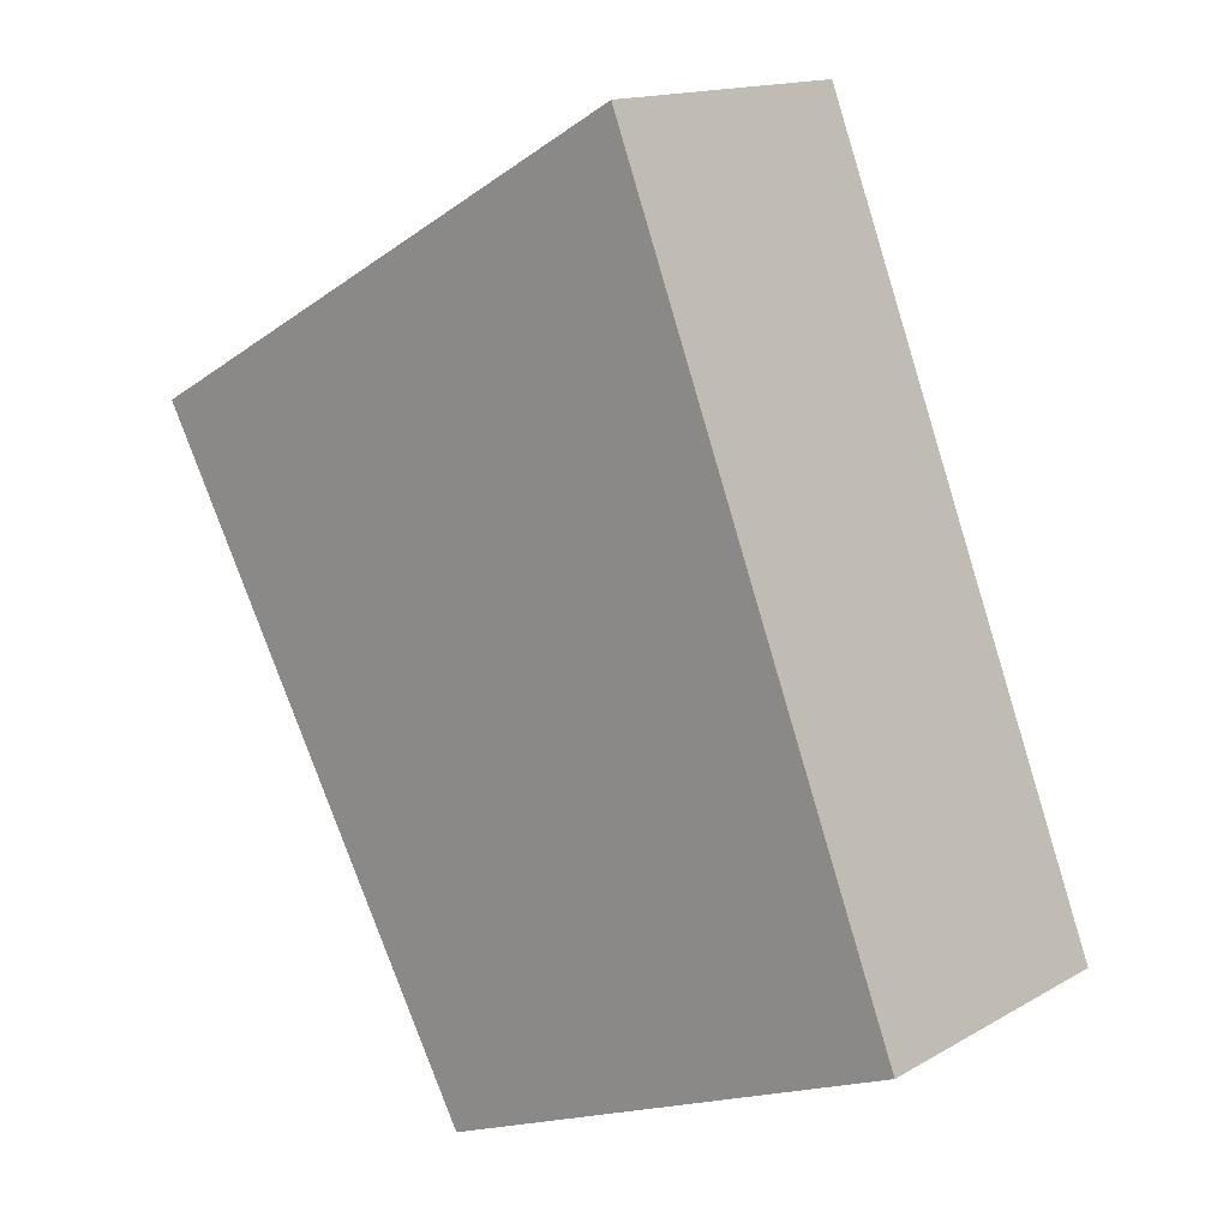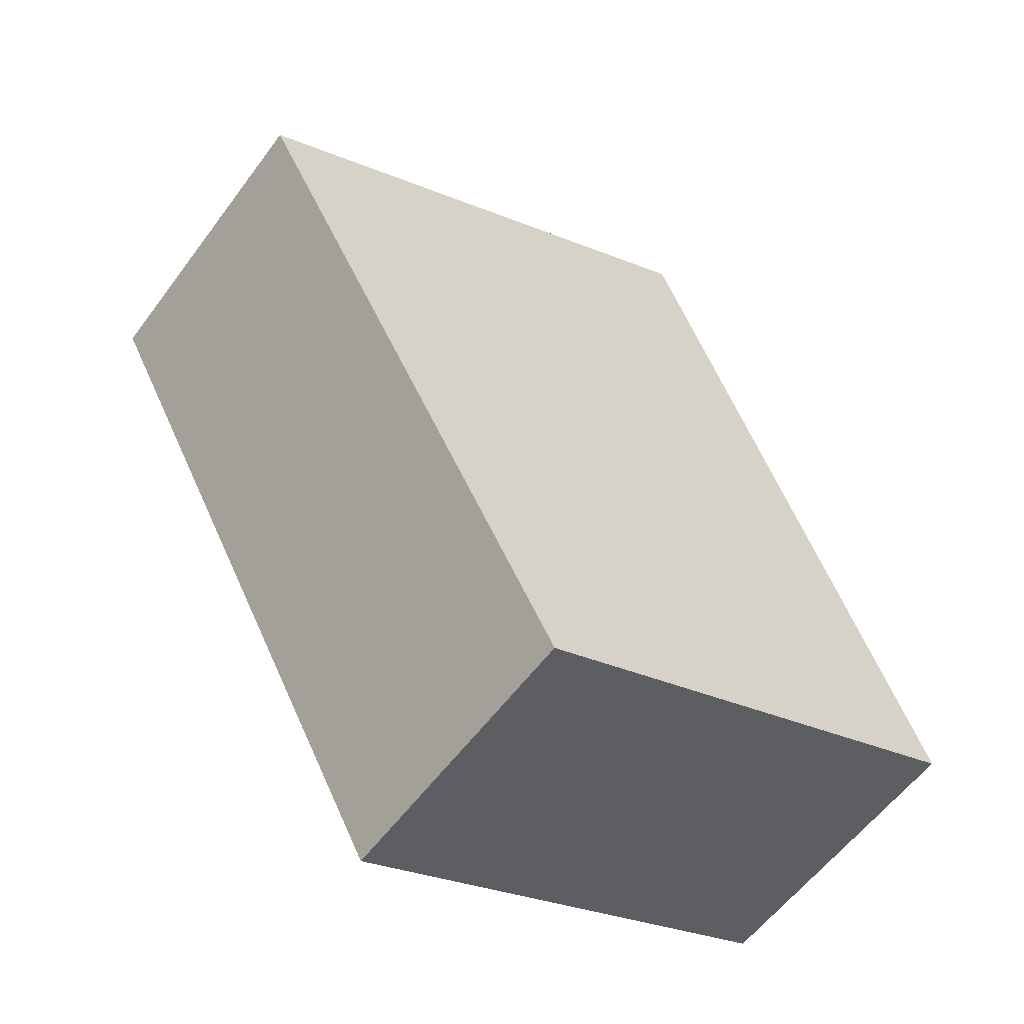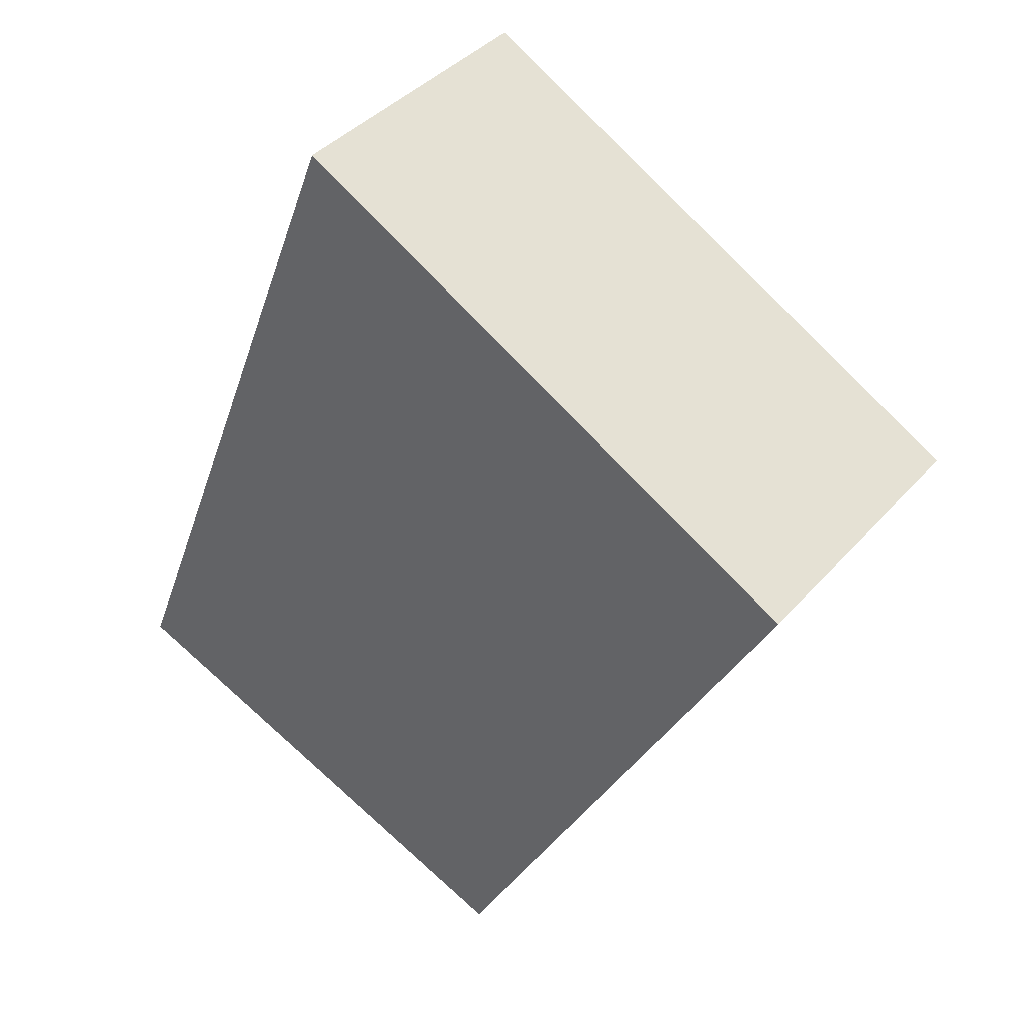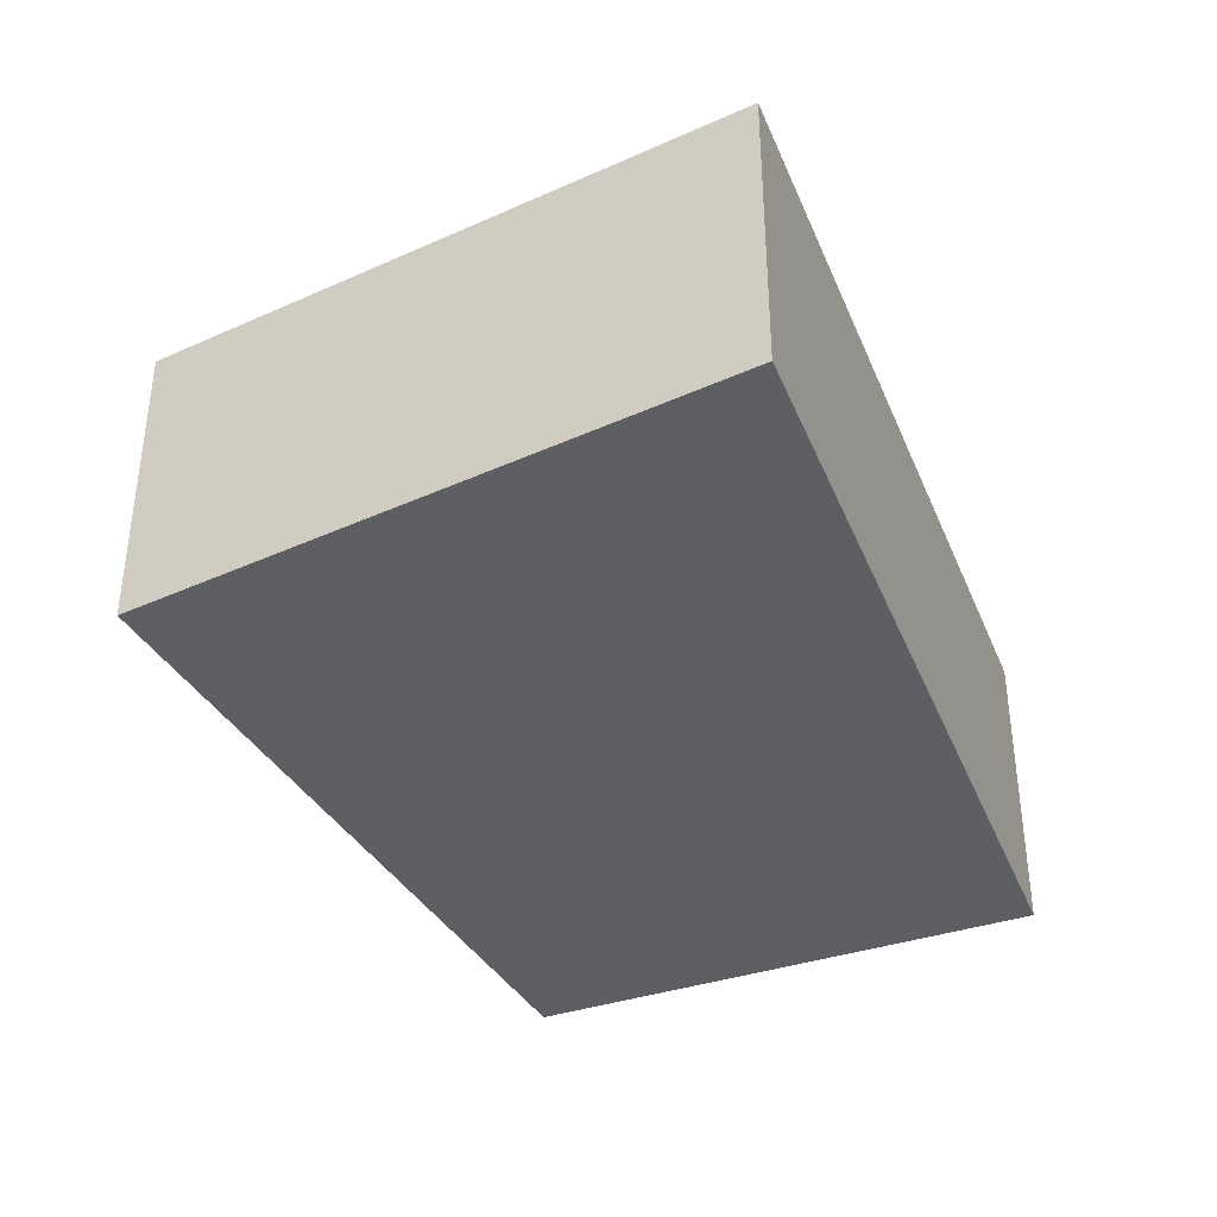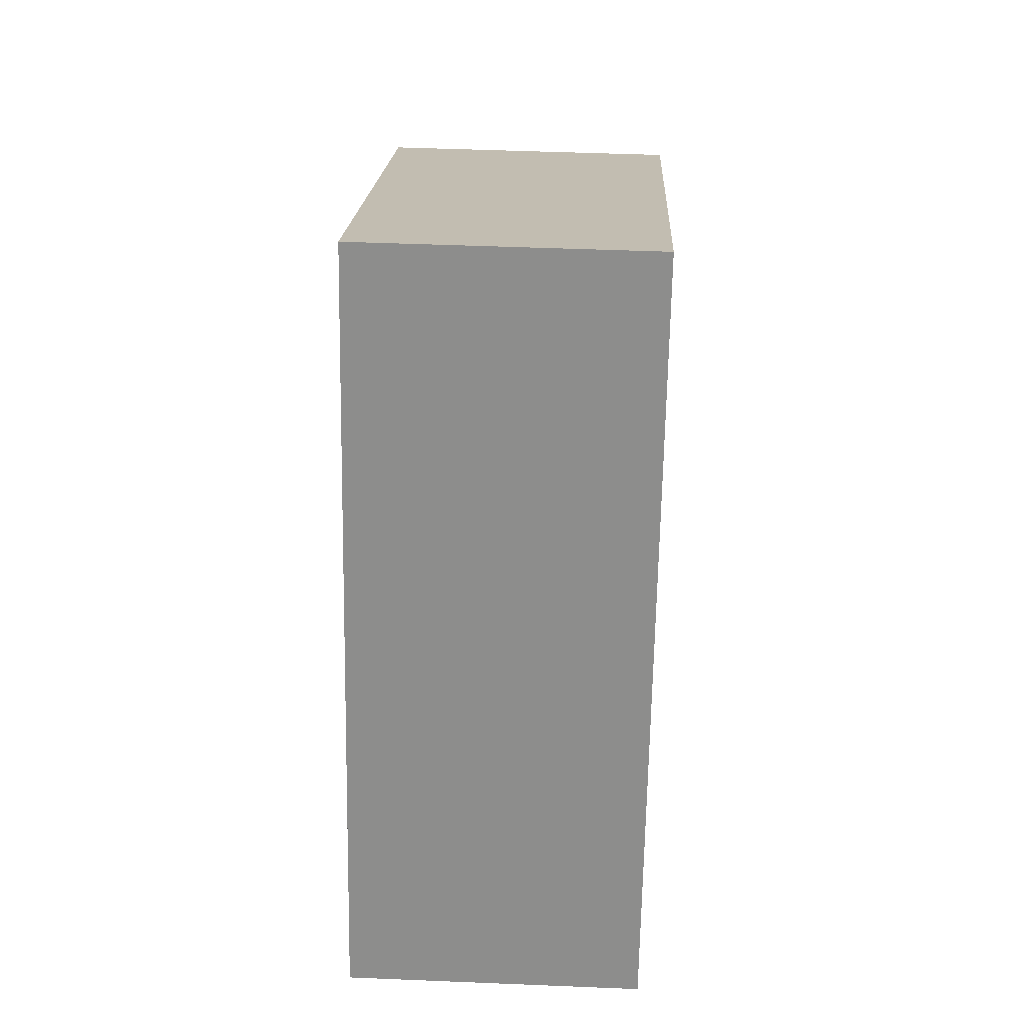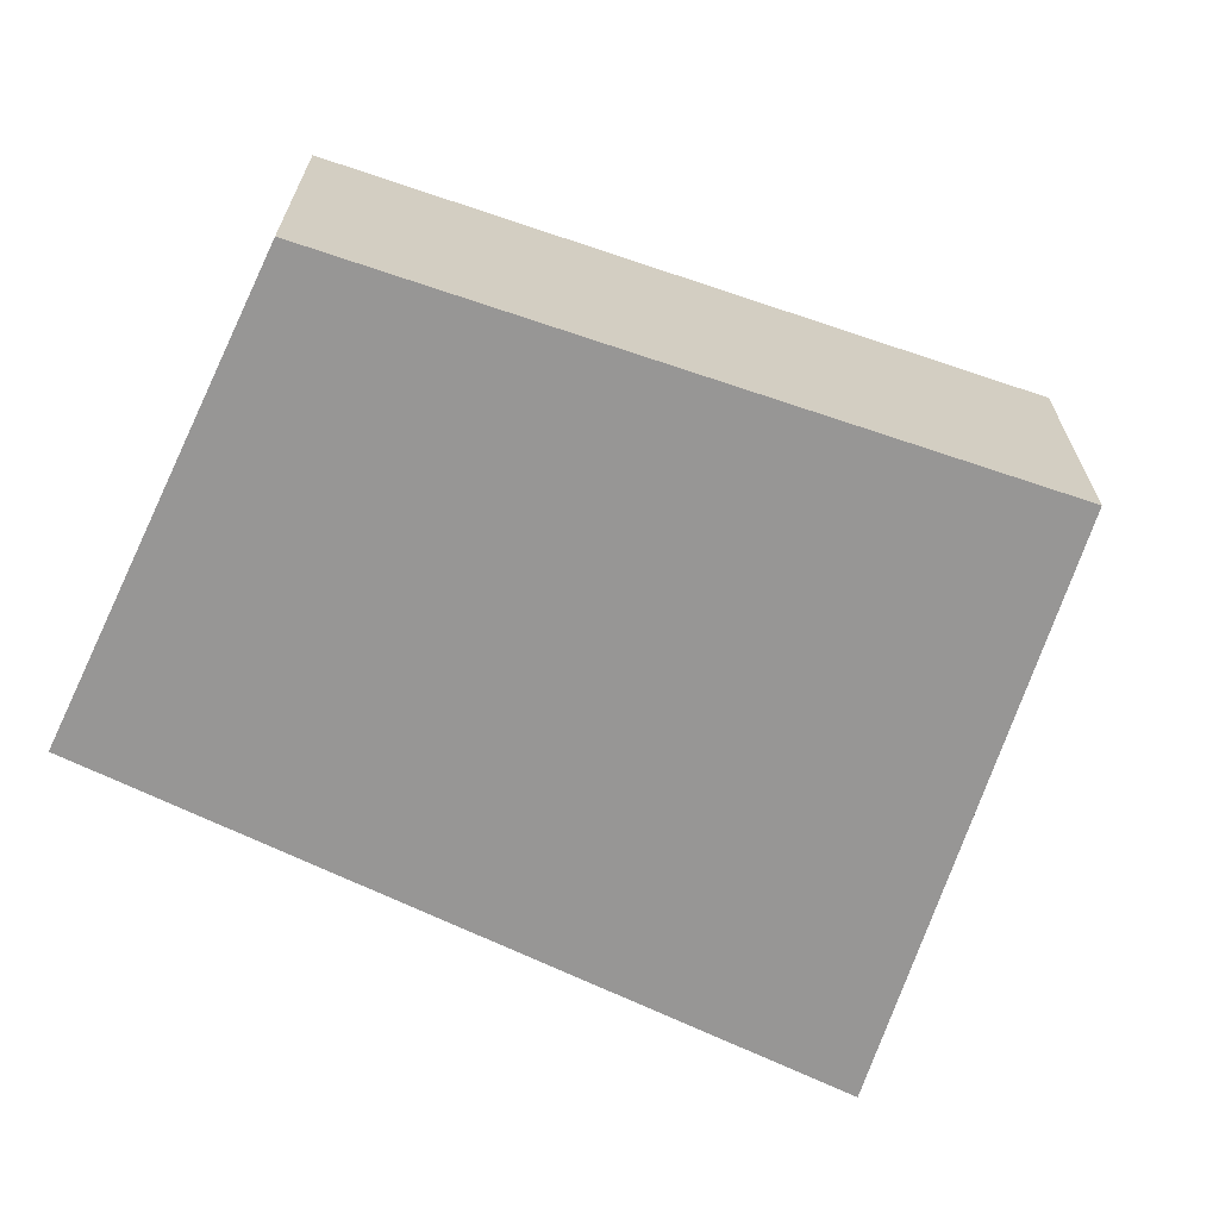
<metadata>
{"format":"obj","ext":"obj","renderer":"f3d","projection":"perspective","resolution":1024,"background":"white","views":[{"elev":14.9,"azim":39.6,"up":"+Z"},{"elev":-57.6,"azim":-36.1,"up":"+Z"},{"elev":39.4,"azim":-143.5,"up":"+Z"},{"elev":-39.9,"azim":-0.3,"up":"+Y"},{"elev":46.4,"azim":92.7,"up":"+Z"},{"elev":-67.9,"azim":-137.3,"up":"+Y"}]}
</metadata>
<code>
v  0.195 3.957 0.11
v  0.824 3.957 -1.51
v  0 3.957 2.423e-16
v  7.024 3.957 3.983
v  4.595 3.957 -8.417
v  10.61 3.957 -5.252
v  6.079 3.957 -7.823
v  10.87 3.957 -5.906
v  0 0 0
v  7.024 -2.439e-16 3.983
v  0.195 -6.736e-18 0.11
v  10.61 3.216e-16 -5.252
v  10.87 3.616e-16 -5.906
v  6.079 4.79e-16 -7.823
v  4.595 5.154e-16 -8.417
v  0.824 9.246e-17 -1.51
g defaultobject
f 1 2 3
f 2 1 4
f 2 4 5
f 5 4 6
f 5 6 7
f 7 6 8
f 9 1 3
f 1 9 4
f 4 9 10
f 10 9 11
f 10 6 4
f 6 10 12
f 6 12 8
f 8 12 13
f 13 7 8
f 7 13 14
f 7 14 5
f 5 14 15
f 2 9 3
f 9 2 5
f 9 5 16
f 16 5 15
f 12 14 13
f 14 12 10
f 14 10 15
f 15 10 16
f 16 10 11
f 16 11 9

</code>
